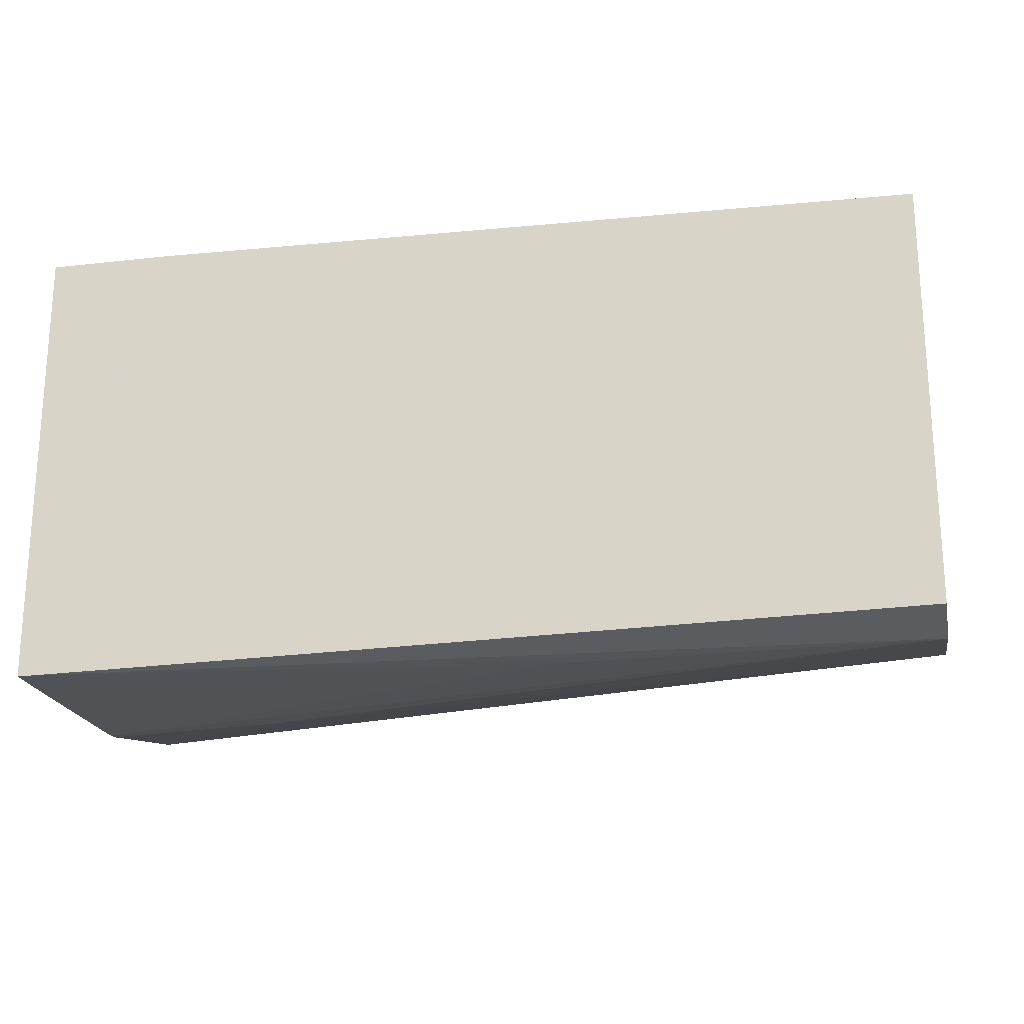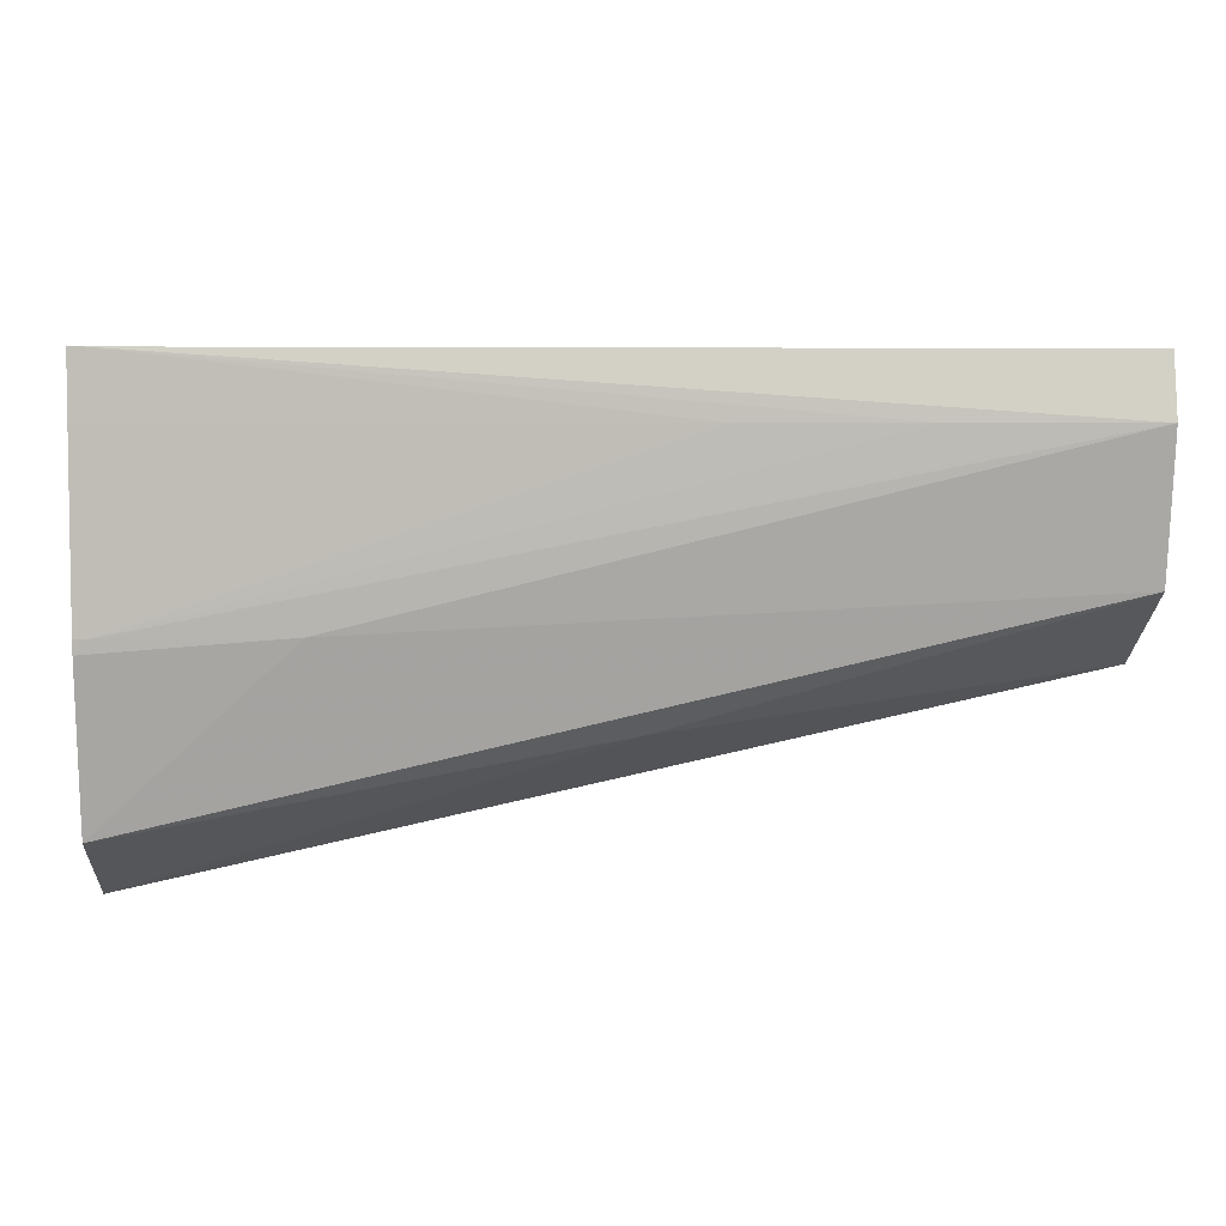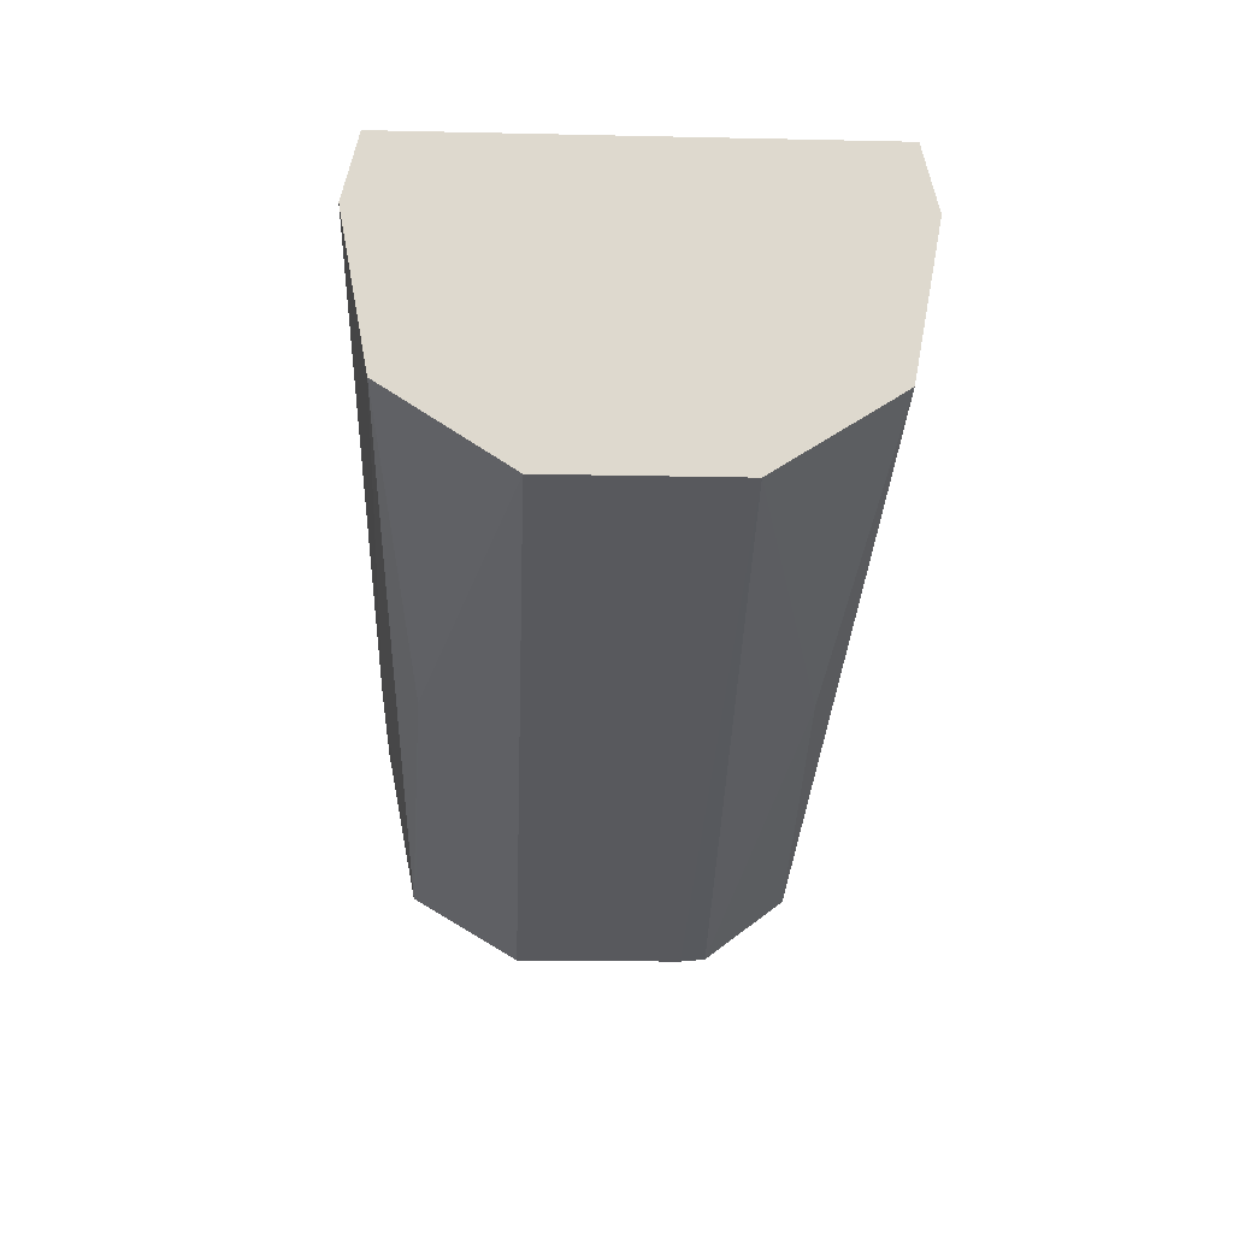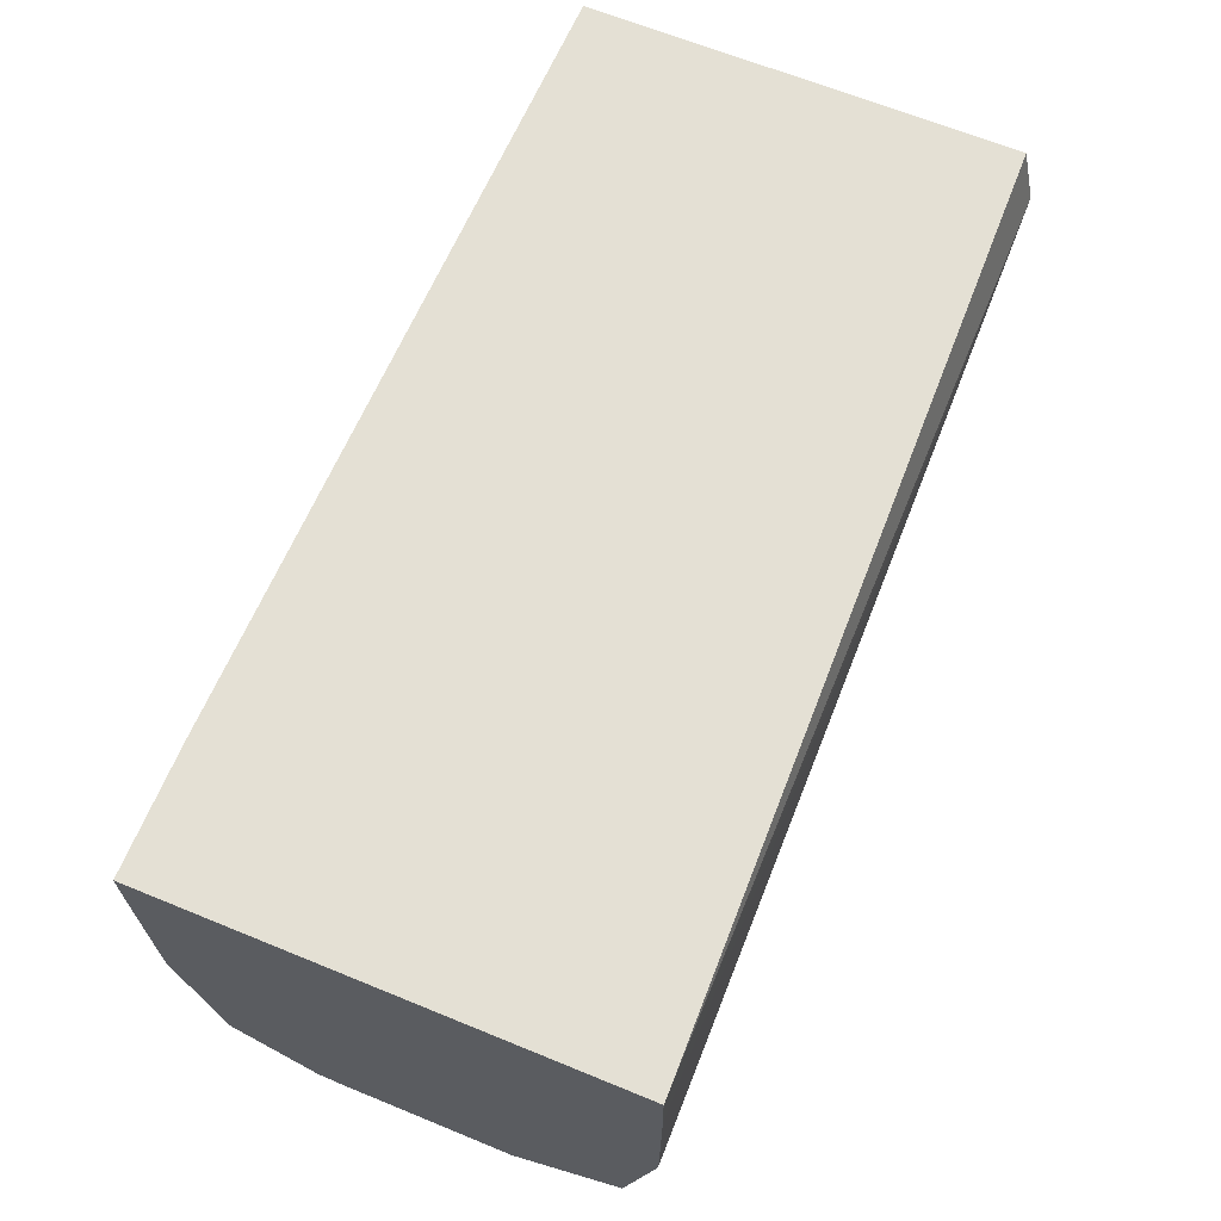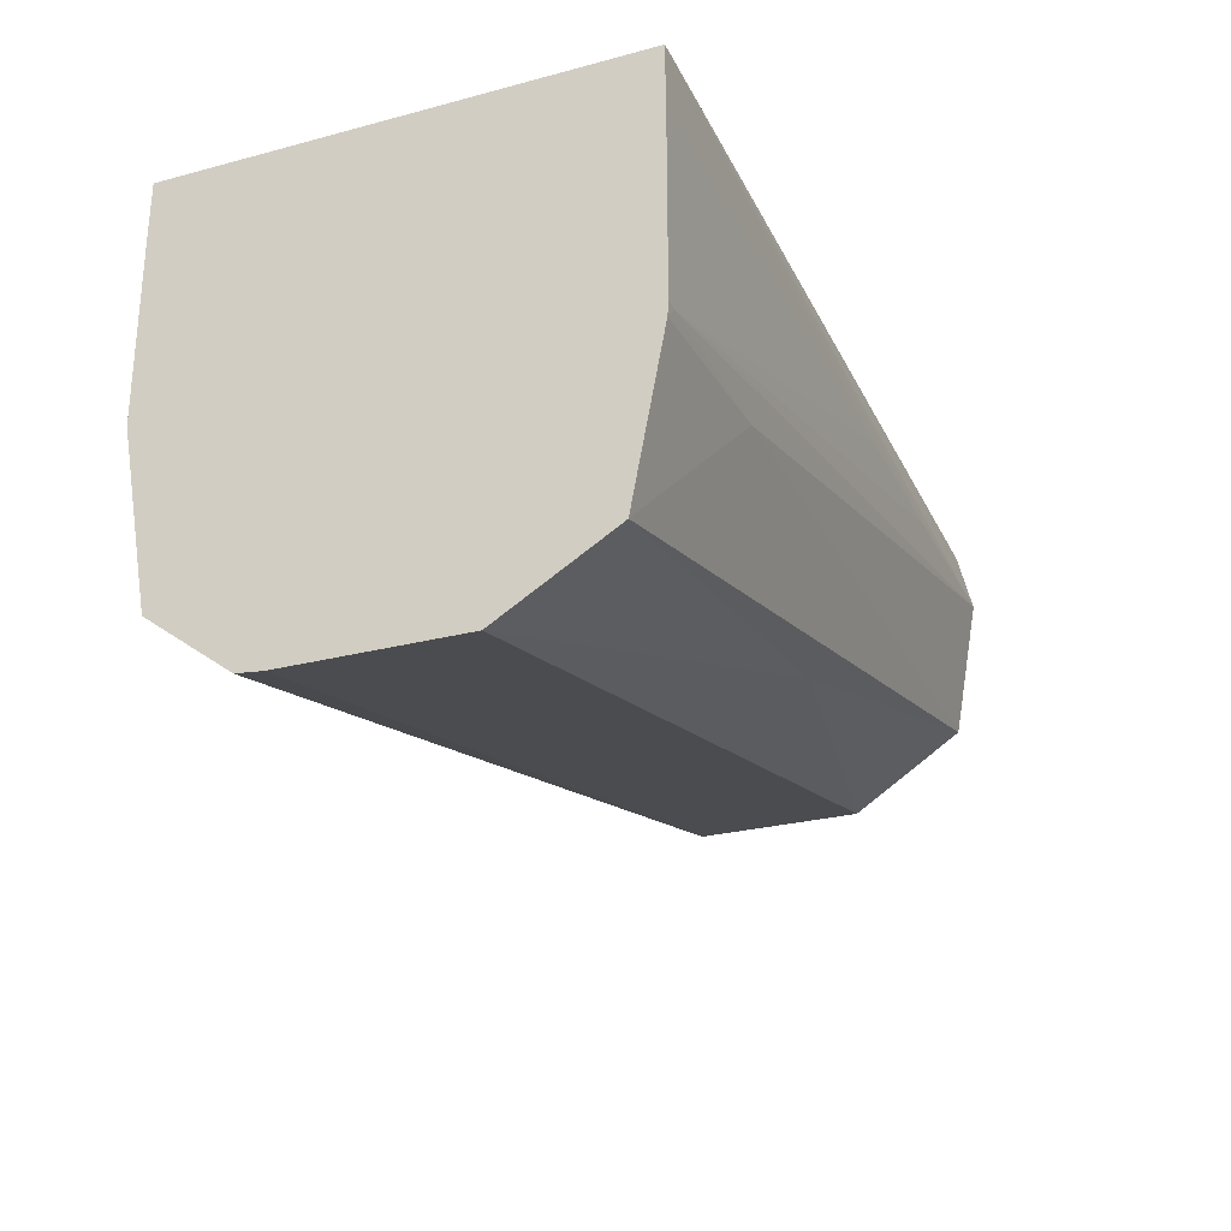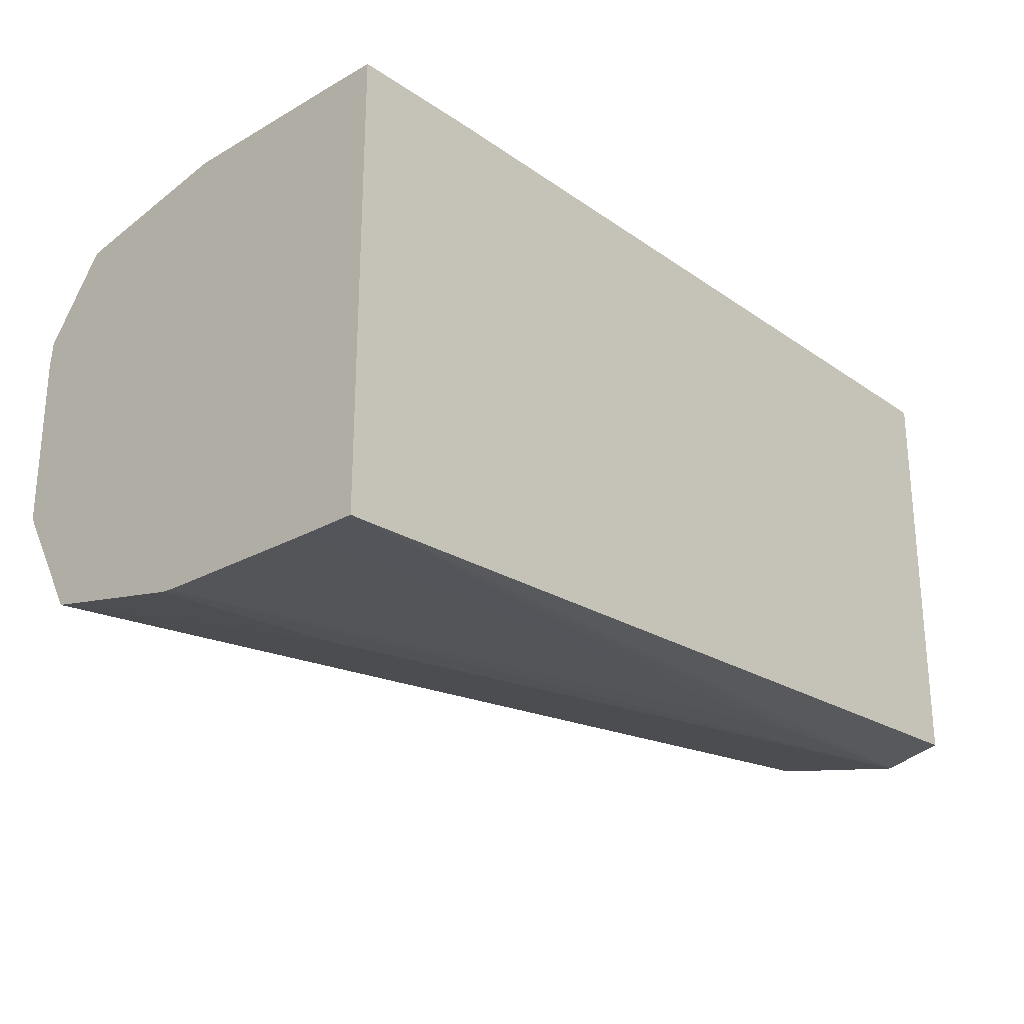
<metadata>
{"format":"obj","ext":"obj","renderer":"f3d","projection":"perspective","resolution":1024,"background":"white","views":[{"elev":-20.9,"azim":11.7,"up":"+Y"},{"elev":5.1,"azim":-3.8,"up":"+Z"},{"elev":-18.1,"azim":87.6,"up":"+Z"},{"elev":66.1,"azim":-67.7,"up":"+Z"},{"elev":-26.5,"azim":-67.5,"up":"+Z"},{"elev":-24.6,"azim":-47.3,"up":"+Y"}]}
</metadata>
<code>
v -0.1909 -0.01237 0.07923
v -0.1909 -0.01846 0.08283
v -0.1909 -0.002627 0.07923
v -0.14 -0.01237 0.09024
v -0.1646 -0.01746 0.08757
v -0.1909 -0.01858 0.08292
v -0.1909 -0.001149 0.07938
v -0.14 -0.002627 0.09024
v -0.14 -0.0188 0.0944
v -0.1804 -0.02021 0.09262
v -0.1909 -0.02031 0.09187
v -0.1909 0.003562 0.08289
v -0.1646 0.002464 0.08757
v -0.14 0.002905 0.09381
v -0.14 -0.02026 0.1024
v -0.1901 -0.02036 0.09262
v -0.1909 -0.02036 0.09262
v -0.1909 0.003648 0.08326
v -0.14 0.003804 0.0944
v -0.14 -0.02005 0.1033
v -0.1901 -0.02032 0.1058
v -0.1511 -0.02033 0.1024
v -0.1609 -0.02036 0.1024
v -0.1909 -0.02036 0.1024
v -0.1909 0.005363 0.09262
v -0.1901 0.005363 0.09262
v -0.1804 0.005206 0.09262
v -0.14 0.00506 0.1012
v -0.14 -0.01944 0.1058
v -0.1909 -0.02032 0.1058
v -0.1909 0.005363 0.1031
v -0.1609 0.005363 0.1024
v -0.1511 0.00533 0.1024
v -0.14 0.005262 0.1024
v -0.14 0.004438 0.1058
v -0.1909 0.00533 0.1058
v -0.1838 0.005322 0.1058
v -0.14 0.004554 0.1053
f 1 2 6
f 1 6 11
f 1 11 17
f 1 17 24
f 1 24 30
f 1 30 36
f 1 36 31
f 1 31 25
f 1 25 18
f 1 18 12
f 1 12 7
f 1 7 3
f 1 3 8
f 1 8 4
f 1 4 5
f 1 5 2
f 2 5 6
f 3 7 8
f 4 8 14
f 4 14 19
f 4 19 28
f 4 28 34
f 4 34 38
f 4 38 35
f 4 35 29
f 4 29 20
f 4 20 15
f 4 15 9
f 4 9 5
f 5 9 6
f 6 10 11
f 6 9 10
f 7 12 13
f 7 13 8
f 8 13 14
f 9 15 10
f 10 16 11
f 10 15 16
f 11 16 17
f 12 18 19
f 12 19 13
f 13 19 14
f 15 20 21
f 15 21 22
f 15 22 16
f 16 22 23
f 16 23 24
f 16 24 17
f 18 25 26
f 18 26 27
f 18 27 19
f 19 27 28
f 20 29 21
f 21 30 24
f 21 24 23
f 21 23 22
f 21 29 35
f 21 35 37
f 21 37 36
f 21 36 30
f 25 31 32
f 25 32 26
f 26 32 33
f 26 33 34
f 26 34 27
f 27 34 28
f 31 36 32
f 32 36 37
f 32 37 33
f 33 37 34
f 34 37 38
f 35 38 37

</code>
